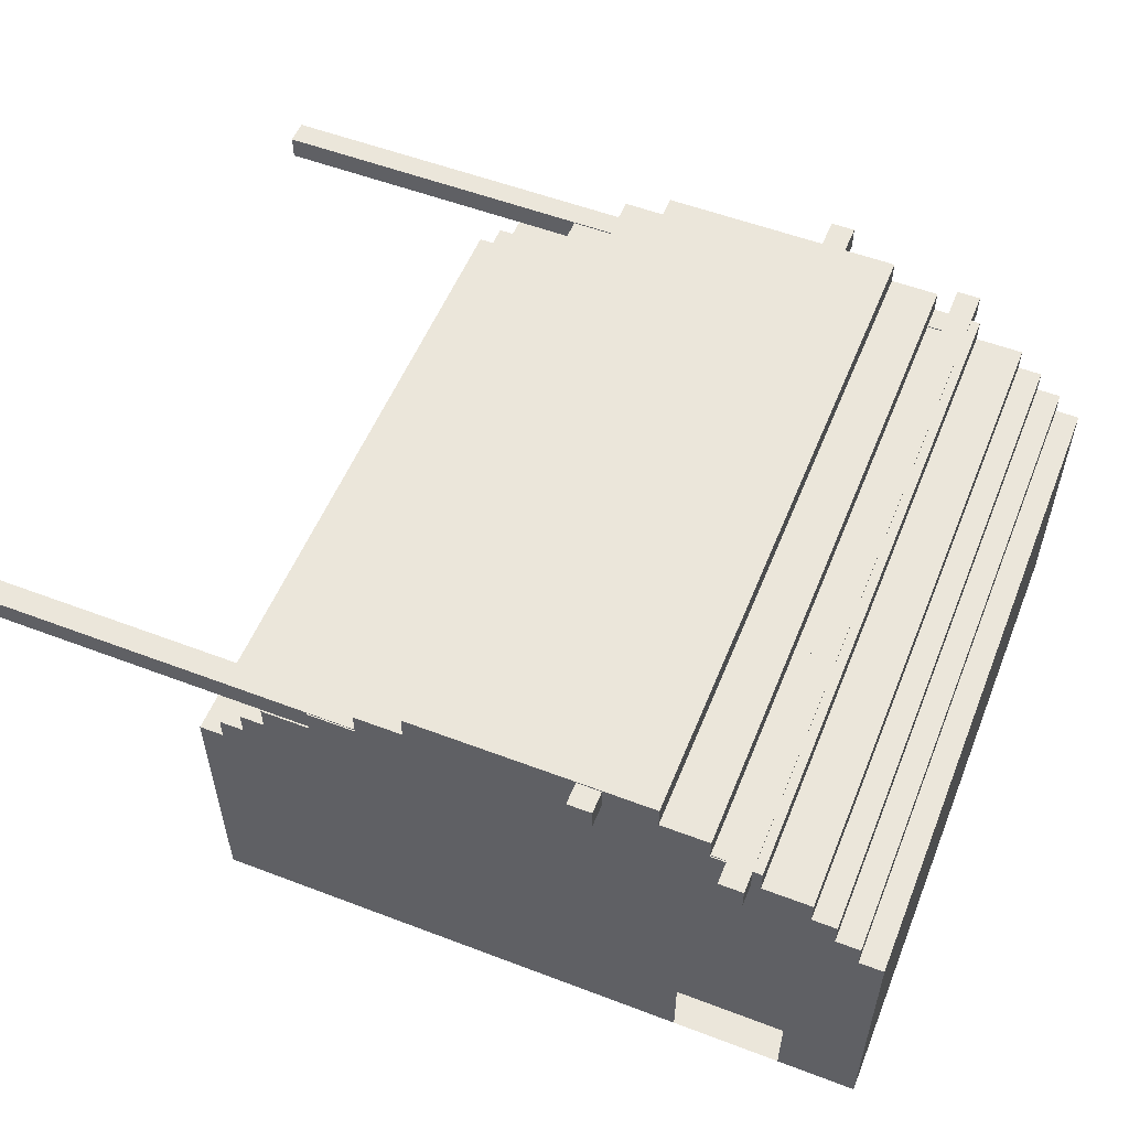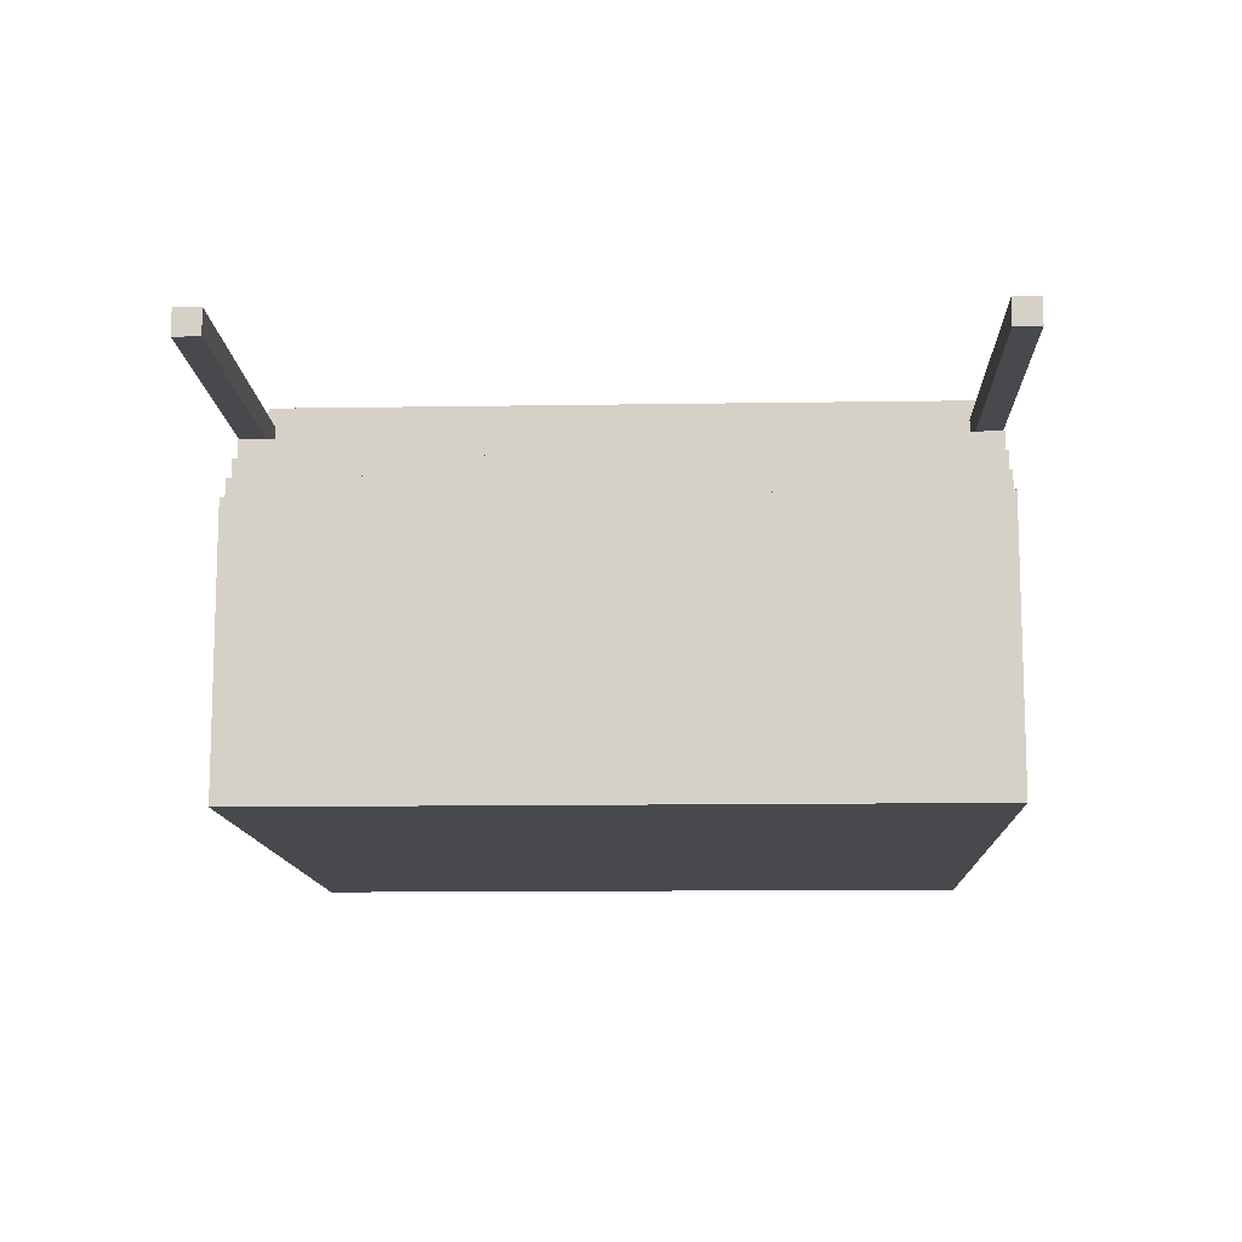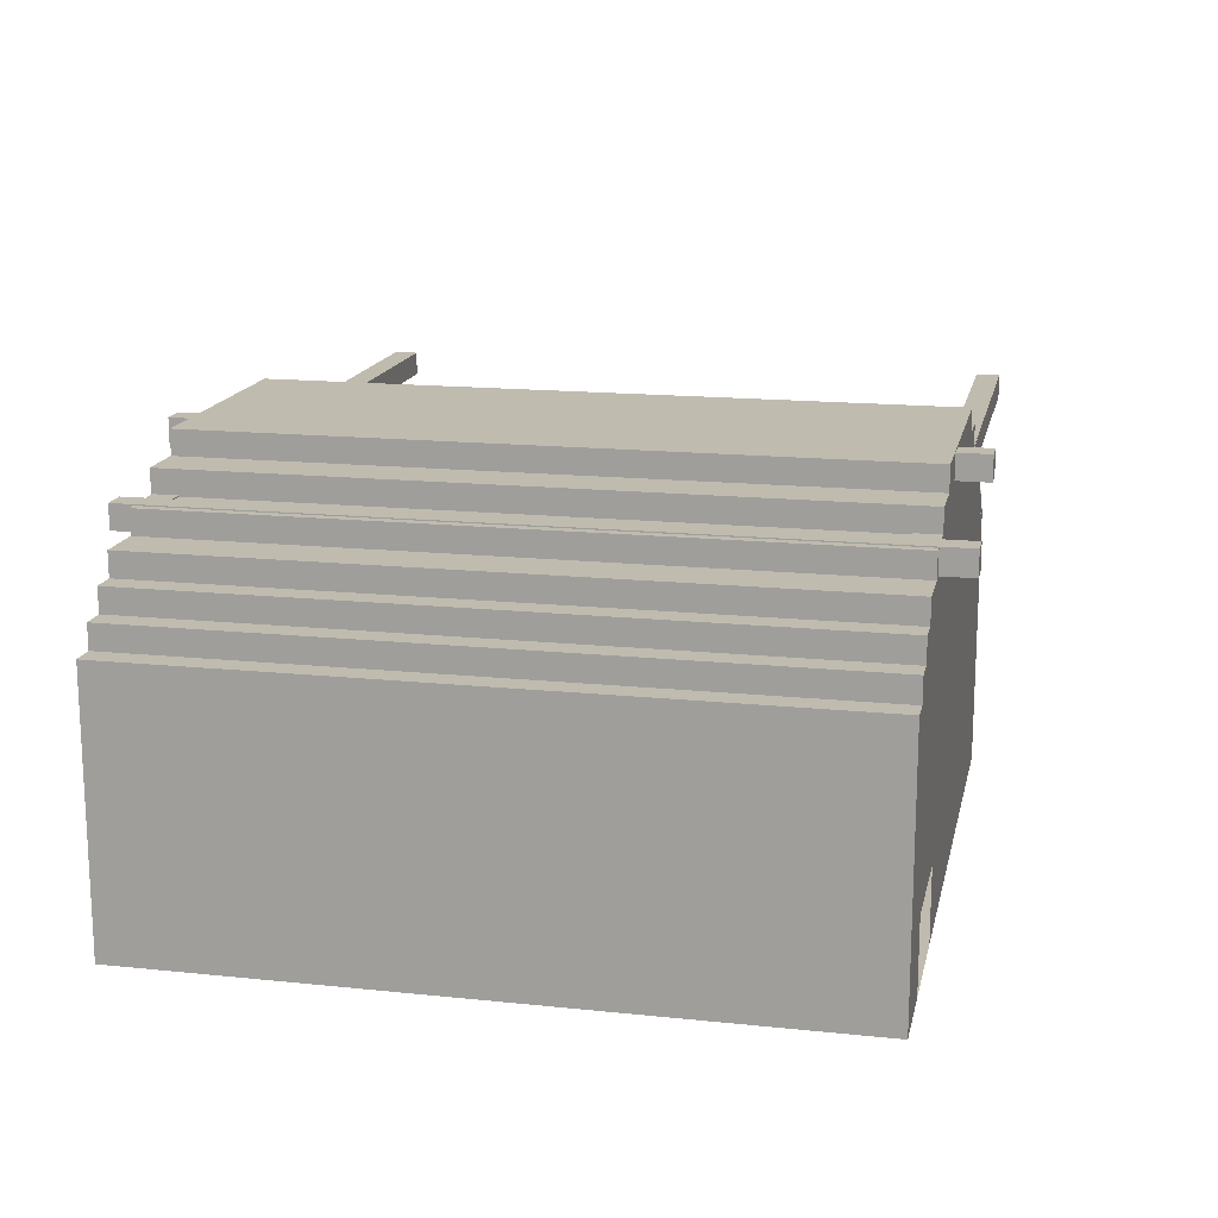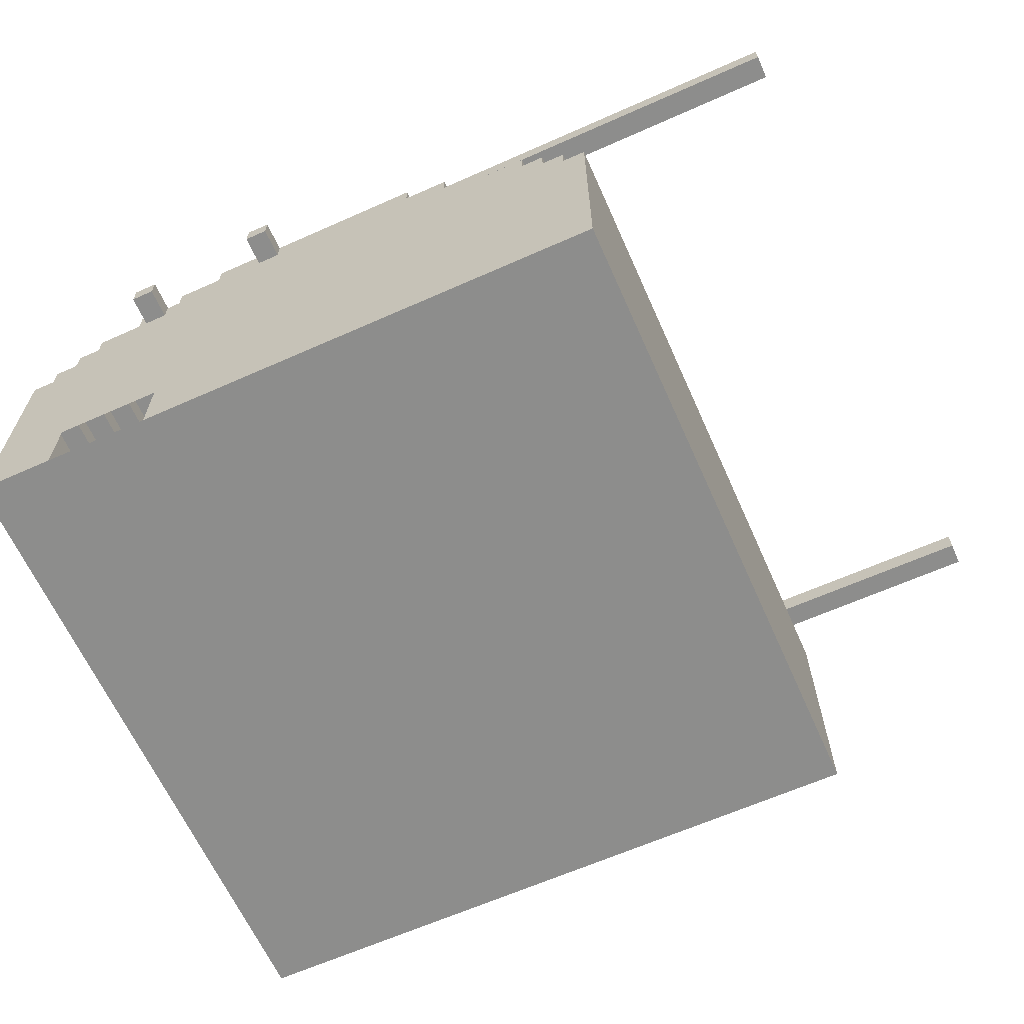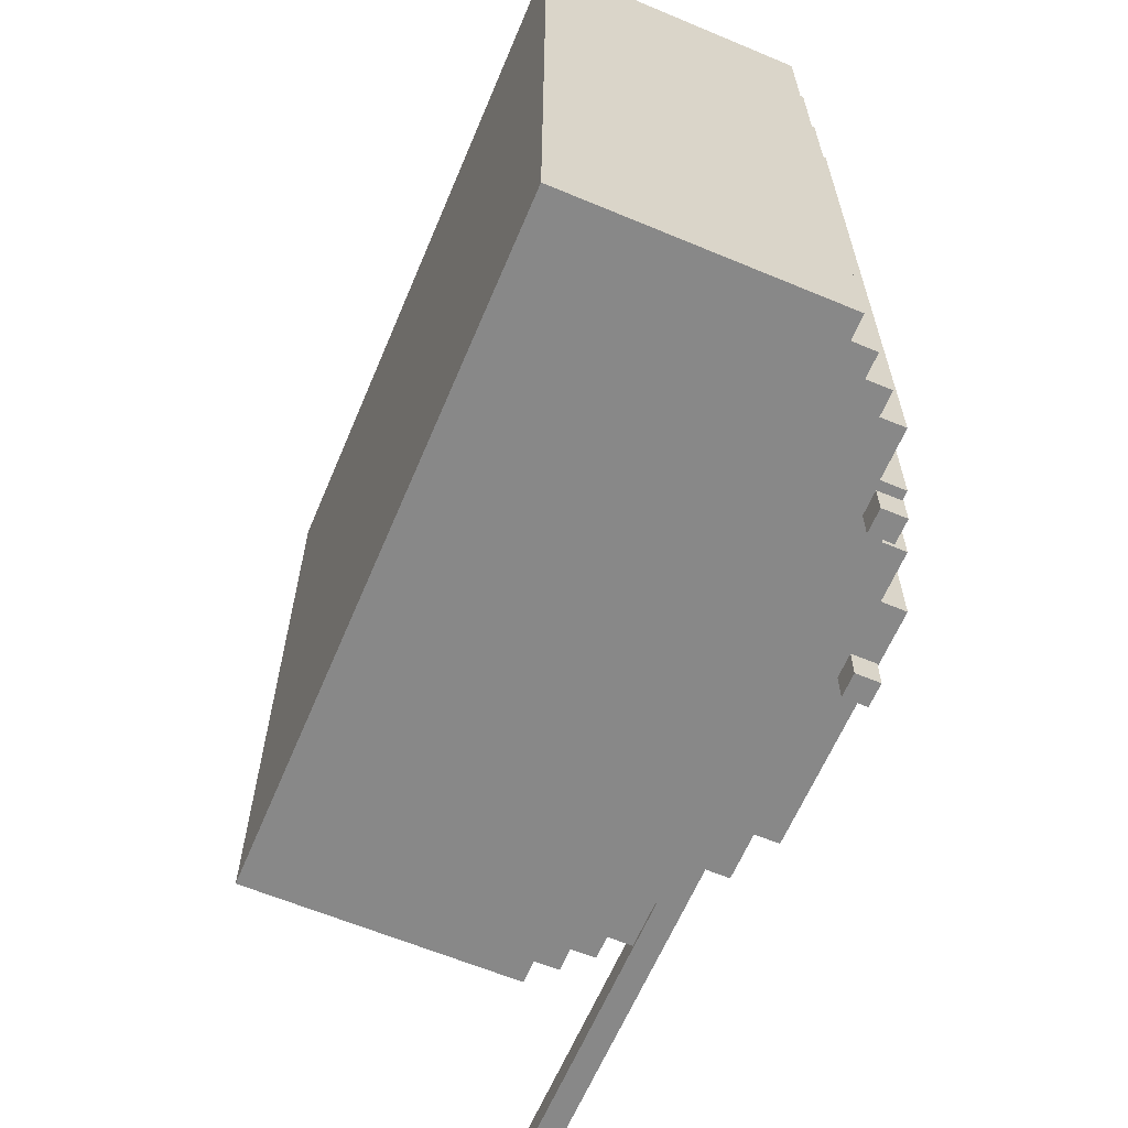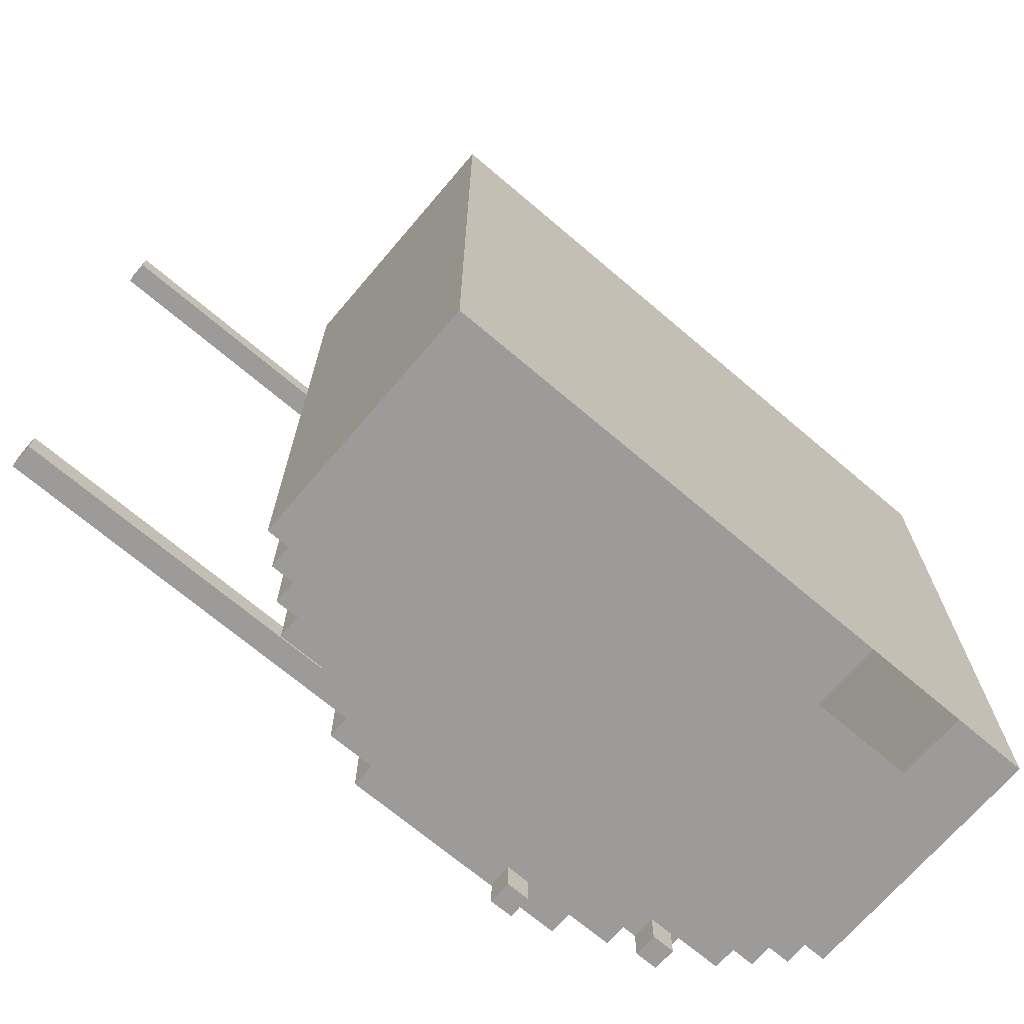
<metadata>
{"format":"obj","ext":"obj","renderer":"f3d","projection":"perspective","resolution":1024,"background":"white","views":[{"elev":54.8,"azim":-158.1,"up":"+Z"},{"elev":-12.1,"azim":92.2,"up":"+Z"},{"elev":15.9,"azim":-77.8,"up":"+Z"},{"elev":-64.4,"azim":24.1,"up":"+Z"},{"elev":-62.9,"azim":-112.9,"up":"+Y"},{"elev":-69.7,"azim":139.6,"up":"+Y"}]}
</metadata>
<code>
g Building_Zone7
v 34.3 -1.85 0
v 34.3 26.15 1
v 34.3 26.15 0
v 34.3 -1.85 1
v 34.3 -1.85 1
v 37.55 -1.85 0
v 37.55 -1.85 1
v 34.3 -1.85 0
v 62.3 26.15 1
v 42.05 26.15 0
v 42.05 26.15 1
v 62.3 26.15 0
v 62.3 -1.85 1
v 62.3 26.15 0
v 62.3 26.15 1
v 62.3 -1.85 0
v 42.05 -1.85 0
v 62.3 -1.85 1
v 42.05 -1.85 1
v 62.3 -1.85 0
v 37.55 26.15 1
v 34.3 26.15 0
v 34.3 26.15 1
v 37.55 26.15 0
v 62.3 -1.85 10
v 62.3 26.15 10
v 34.3 26.15 10
v 34.3 -1.85 10
v 37.55 -1.85 3
v 34.3 -1.85 10
v 42.05 -1.85 3
v 62.3 -1.85 10
v 42.05 26.15 3
v 62.3 26.15 10
v 37.55 26.15 3
v 34.3 26.15 10
v 37.55 26.15 0
v 34.3 -1.85 0
v 34.3 26.15 0
v 37.55 -1.85 0
v 42.05 26.15 0
v 42.05 -1.85 0
v 62.3 26.15 0
v 62.3 -1.85 0
v 34.3 26.15 11
v 35.3 -1.85 11
v 35.3 26.15 11
v 34.3 -1.85 11
v 61.3 26.15 11
v 62.3 -1.85 11
v 62.3 26.15 11
v 61.3 -1.85 11
v 60.3 26.15 12
v 61.3 -1.85 12
v 61.3 26.15 12
v 60.3 -1.85 12
v 59.3 26.15 13
v 60.3 -1.85 13
v 60.3 26.15 13
v 59.3 -1.85 13
v 59.3 -1.85 14
v 57.3 26.15 14
v 57.3 -1.85 14
v 59.3 26.15 14
v 57.3 -1.85 15
v 55.3 26.15 15
v 55.3 -1.85 15
v 57.3 26.15 15
v 55.3 -1.85 16
v 53.3 26.15 16
v 53.3 -1.85 16
v 55.3 26.15 16
v 53.3 -1.85 17
v 43.3 26.15 17
v 43.3 -1.85 17
v 53.3 26.15 17
v 43.3 -1.85 16
v 41.3 26.15 16
v 41.3 -1.85 16
v 43.3 26.15 16
v 41.3 -1.85 15
v 39.3 26.15 15
v 39.3 -1.85 15
v 41.3 26.15 15
v 39.3 -1.85 14
v 37.3 26.15 14
v 37.3 -1.85 14
v 39.3 26.15 14
v 36.3 26.15 13
v 37.3 -1.85 13
v 37.3 26.15 13
v 36.3 -1.85 13
v 35.3 26.15 12
v 36.3 -1.85 12
v 36.3 26.15 12
v 35.3 -1.85 12
v 35.3 -1.85 12
v 35.3 26.15 11
v 35.3 -1.85 11
v 35.3 26.15 12
v 61.3 26.15 12
v 61.3 -1.85 11
v 61.3 26.15 11
v 61.3 -1.85 12
v 60.3 26.15 13
v 60.3 -1.85 12
v 60.3 26.15 12
v 60.3 -1.85 13
v 36.3 -1.85 13
v 36.3 26.15 12
v 36.3 -1.85 12
v 36.3 26.15 13
v 59.3 26.15 14
v 59.3 -1.85 13
v 59.3 26.15 13
v 59.3 -1.85 14
v 37.3 -1.85 14
v 37.3 26.15 13
v 37.3 -1.85 13
v 37.3 26.15 14
v 57.3 26.15 15
v 57.3 -1.85 14
v 57.3 26.15 14
v 57.3 -1.85 15
v 39.3 -1.85 15
v 39.3 26.15 14
v 39.3 -1.85 14
v 39.3 26.15 15
v 55.3 26.15 16
v 55.3 -1.85 15
v 55.3 26.15 15
v 55.3 -1.85 16
v 41.3 -1.85 16
v 41.3 26.15 15
v 41.3 -1.85 15
v 41.3 26.15 16
v 53.3 26.15 17
v 53.3 -1.85 16
v 53.3 26.15 16
v 53.3 -1.85 17
v 53.3 26.15 16
v 55.3 26.15 16
v 55.3 26.15 15
v 43.3 26.15 16
v 41.3 26.15 15
v 43.3 26.15 17
v 53.3 26.15 17
v 41.3 26.15 16
v 39.3 26.15 14
v 39.3 26.15 15
v 57.3 26.15 14
v 57.3 26.15 15
v 37.3 26.15 13
v 37.3 26.15 14
v 59.3 26.15 13
v 59.3 26.15 14
v 36.3 26.15 12
v 36.3 26.15 13
v 60.3 26.15 12
v 60.3 26.15 13
v 61.3 26.15 11
v 61.3 26.15 12
v 35.3 26.15 11
v 34.3 26.15 11
v 62.3 26.15 11
v 35.3 26.15 12
v 43.3 -1.85 17
v 43.3 26.15 16
v 43.3 -1.85 16
v 43.3 26.15 17
v 43.3 -1.85 16
v 41.3 -1.85 16
v 41.3 -1.85 15
v 53.3 -1.85 16
v 55.3 -1.85 15
v 43.3 -1.85 17
v 53.3 -1.85 17
v 55.3 -1.85 16
v 57.3 -1.85 14
v 57.3 -1.85 15
v 39.3 -1.85 14
v 39.3 -1.85 15
v 59.3 -1.85 13
v 59.3 -1.85 14
v 37.3 -1.85 13
v 37.3 -1.85 14
v 60.3 -1.85 12
v 60.3 -1.85 13
v 36.3 -1.85 12
v 36.3 -1.85 13
v 61.3 -1.85 11
v 61.3 -1.85 12
v 35.3 -1.85 11
v 35.3 -1.85 12
v 62.3 -1.85 11
v 34.3 -1.85 11
v 34.3 -1.85 11
v 34.3 26.15 11
v 62.3 26.15 11
v 62.3 -1.85 11
v 70.93 -1.842 14.05
v 40.68 -0.8421 14.05
v 40.68 -1.842 14.05
v 70.93 -0.8421 14.05
v 70.93 -1.842 15.05
v 40.68 -0.8421 15.05
v 70.93 -0.8421 15.05
v 40.68 -1.842 15.05
v 40.68 -1.842 15.05
v 40.68 -0.8421 14.05
v 40.68 -0.8421 15.05
v 40.68 -1.842 14.05
v 70.93 -1.842 15.05
v 40.68 -1.842 14.05
v 40.68 -1.842 15.05
v 70.93 -1.842 14.05
v 70.93 -0.8421 15.05
v 70.93 -1.842 14.05
v 70.93 -1.842 15.05
v 70.93 -0.8421 14.05
v 40.68 -0.8421 15.05
v 70.93 -0.8421 14.05
v 70.93 -0.8421 15.05
v 40.68 -0.8421 14.05
v 46.48 27.08 15.94
v 45.48 -3.166 15.94
v 46.48 -3.166 15.94
v 45.48 27.08 15.94
v 46.48 27.08 16.94
v 45.48 -3.166 16.94
v 45.48 27.08 16.94
v 46.48 -3.166 16.94
v 46.48 -3.166 16.94
v 45.48 -3.166 15.94
v 45.48 -3.166 16.94
v 46.48 -3.166 15.94
v 46.48 27.08 16.94
v 46.48 -3.166 15.94
v 46.48 -3.166 16.94
v 46.48 27.08 15.94
v 45.48 27.08 16.94
v 46.48 27.08 15.94
v 46.48 27.08 16.94
v 45.48 27.08 15.94
v 45.48 -3.166 16.94
v 45.48 27.08 15.94
v 45.48 27.08 16.94
v 45.48 -3.166 15.94
v 40.68 27.08 14.05
v 39.68 -3.166 14.05
v 40.68 -3.166 14.05
v 39.68 27.08 14.05
v 40.68 27.08 15.05
v 39.68 -3.166 15.05
v 39.68 27.08 15.05
v 40.68 -3.166 15.05
v 40.68 -3.166 15.05
v 39.68 -3.166 14.05
v 39.68 -3.166 15.05
v 40.68 -3.166 14.05
v 40.68 27.08 15.05
v 40.68 -3.166 14.05
v 40.68 -3.166 15.05
v 40.68 27.08 14.05
v 39.68 27.08 15.05
v 40.68 27.08 14.05
v 40.68 27.08 15.05
v 39.68 27.08 14.05
v 39.68 -3.166 15.05
v 39.68 27.08 14.05
v 39.68 27.08 15.05
v 39.68 -3.166 14.05
v 70.93 25.1 14.05
v 40.68 26.1 14.05
v 40.68 25.1 14.05
v 70.93 26.1 14.05
v 70.93 25.1 15.05
v 40.68 26.1 15.05
v 70.93 26.1 15.05
v 40.68 25.1 15.05
v 40.68 25.1 15.05
v 40.68 26.1 14.05
v 40.68 26.1 15.05
v 40.68 25.1 14.05
v 70.93 25.1 15.05
v 40.68 25.1 14.05
v 40.68 25.1 15.05
v 70.93 25.1 14.05
v 70.93 26.1 15.05
v 70.93 25.1 14.05
v 70.93 25.1 15.05
v 70.93 26.1 14.05
v 40.68 26.1 15.05
v 70.93 26.1 14.05
v 70.93 26.1 15.05
v 40.68 26.1 14.05
v 46.48 25.1 15.04
v 45.48 25.1 15.94
v 46.48 25.1 15.94
v 45.48 25.1 15.04
v 46.48 26.1 15.04
v 45.48 26.1 15.94
v 45.48 26.1 15.04
v 46.48 26.1 15.94
v 46.48 26.1 15.94
v 45.48 25.1 15.94
v 45.48 26.1 15.94
v 46.48 25.1 15.94
v 46.48 26.1 15.04
v 46.48 25.1 15.94
v 46.48 26.1 15.94
v 46.48 25.1 15.04
v 45.48 26.1 15.04
v 46.48 25.1 15.04
v 46.48 26.1 15.04
v 45.48 25.1 15.04
v 45.48 26.1 15.94
v 45.48 25.1 15.04
v 45.48 26.1 15.04
v 45.48 25.1 15.94
g Building_Zone7_0
f 3 2 1
f 4 1 2
f 7 6 5
f 8 5 6
f 11 10 9
f 12 9 10
f 15 14 13
f 16 13 14
f 19 18 17
f 20 17 18
f 23 22 21
f 24 21 22
g Building_Zone7_1
f 26 15 25
f 13 25 15
f 2 27 4
f 28 4 27
f 7 5 29
f 30 29 5
f 29 30 31
f 32 31 30
f 32 18 31
f 19 31 18
f 34 33 9
f 11 9 33
f 33 34 35
f 36 35 34
f 35 36 21
f 23 21 36
g Building_Zone7_2
f 39 38 37
f 38 40 37
f 40 41 37
f 42 41 40
f 43 41 42
f 44 43 42
g Building_Zone7_3
f 47 46 45
f 48 45 46
f 51 50 49
f 52 49 50
f 55 54 53
f 56 53 54
f 59 58 57
f 60 57 58
f 63 62 61
f 64 61 62
f 67 66 65
f 68 65 66
f 71 70 69
f 72 69 70
f 75 74 73
f 76 73 74
f 79 78 77
f 80 77 78
f 83 82 81
f 84 81 82
f 87 86 85
f 88 85 86
f 91 90 89
f 92 89 90
f 95 94 93
f 96 93 94
f 99 98 97
f 100 97 98
f 103 102 101
f 104 101 102
f 107 106 105
f 108 105 106
f 111 110 109
f 112 109 110
f 115 114 113
f 116 113 114
f 119 118 117
f 120 117 118
f 123 122 121
f 124 121 122
f 127 126 125
f 128 125 126
f 131 130 129
f 132 129 130
f 135 134 133
f 136 133 134
f 139 138 137
f 140 137 138
f 143 142 141
f 141 144 143
f 145 143 144
f 144 141 146
f 147 146 141
f 148 145 144
f 145 149 143
f 150 149 145
f 151 143 149
f 152 143 151
f 149 153 151
f 154 153 149
f 155 151 153
f 156 151 155
f 153 157 155
f 158 157 153
f 159 155 157
f 160 155 159
f 159 157 161
f 162 159 161
f 163 161 157
f 161 163 34
f 36 34 163
f 163 164 36
f 165 161 34
f 166 163 157
f 169 168 167
f 170 167 168
f 173 172 171
f 171 174 173
f 175 173 174
f 171 176 174
f 177 174 176
f 178 175 174
f 175 179 173
f 180 179 175
f 181 173 179
f 182 173 181
f 179 183 181
f 184 183 179
f 185 181 183
f 186 181 185
f 183 187 185
f 188 187 183
f 189 185 187
f 190 185 189
f 187 191 189
f 192 191 187
f 193 189 191
f 194 189 193
f 191 32 193
f 191 195 32
f 30 193 32
f 196 193 30
f 198 197 27
f 28 27 197
f 200 199 25
f 26 25 199
g Building_Zone7_4
f 203 202 201
f 204 201 202
f 207 206 205
f 208 205 206
f 211 210 209
f 212 209 210
f 215 214 213
f 216 213 214
f 219 218 217
f 220 217 218
f 223 222 221
f 224 221 222
f 227 226 225
f 228 225 226
f 231 230 229
f 232 229 230
f 235 234 233
f 236 233 234
f 239 238 237
f 240 237 238
f 243 242 241
f 244 241 242
f 247 246 245
f 248 245 246
f 251 250 249
f 252 249 250
f 255 254 253
f 256 253 254
f 259 258 257
f 260 257 258
f 263 262 261
f 264 261 262
f 267 266 265
f 268 265 266
f 271 270 269
f 272 269 270
f 275 274 273
f 276 273 274
f 279 278 277
f 280 277 278
f 283 282 281
f 284 281 282
f 287 286 285
f 288 285 286
f 291 290 289
f 292 289 290
f 295 294 293
f 296 293 294
f 299 298 297
f 300 297 298
f 303 302 301
f 304 301 302
f 307 306 305
f 308 305 306
f 311 310 309
f 312 309 310
f 315 314 313
f 316 313 314
f 319 318 317
f 320 317 318

</code>
